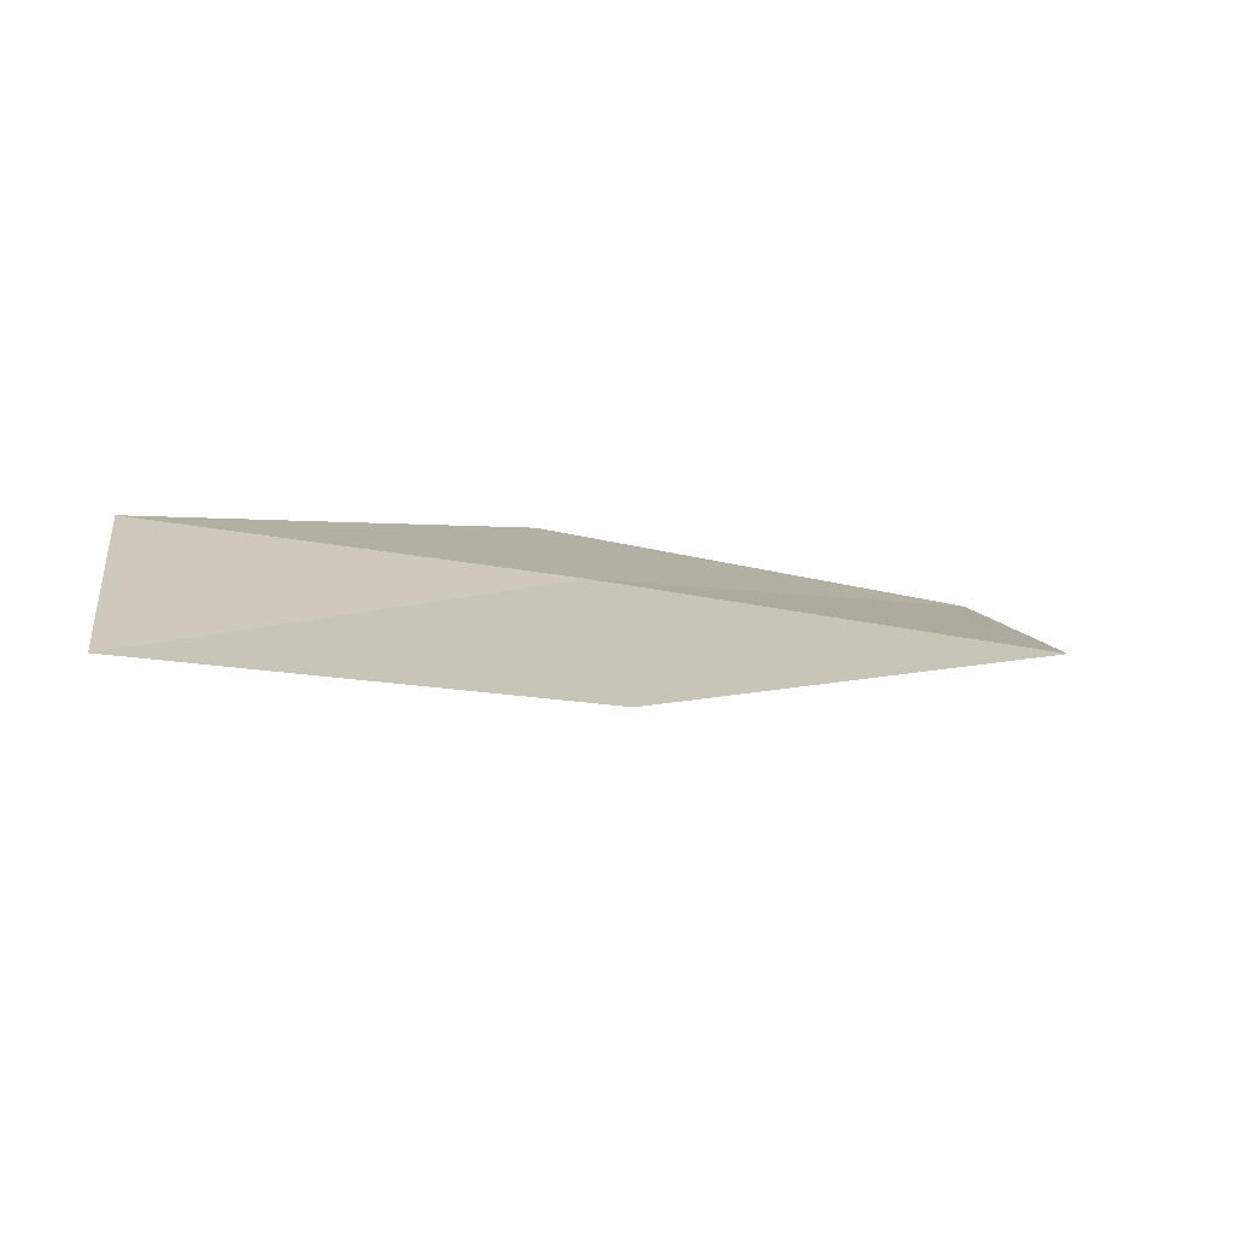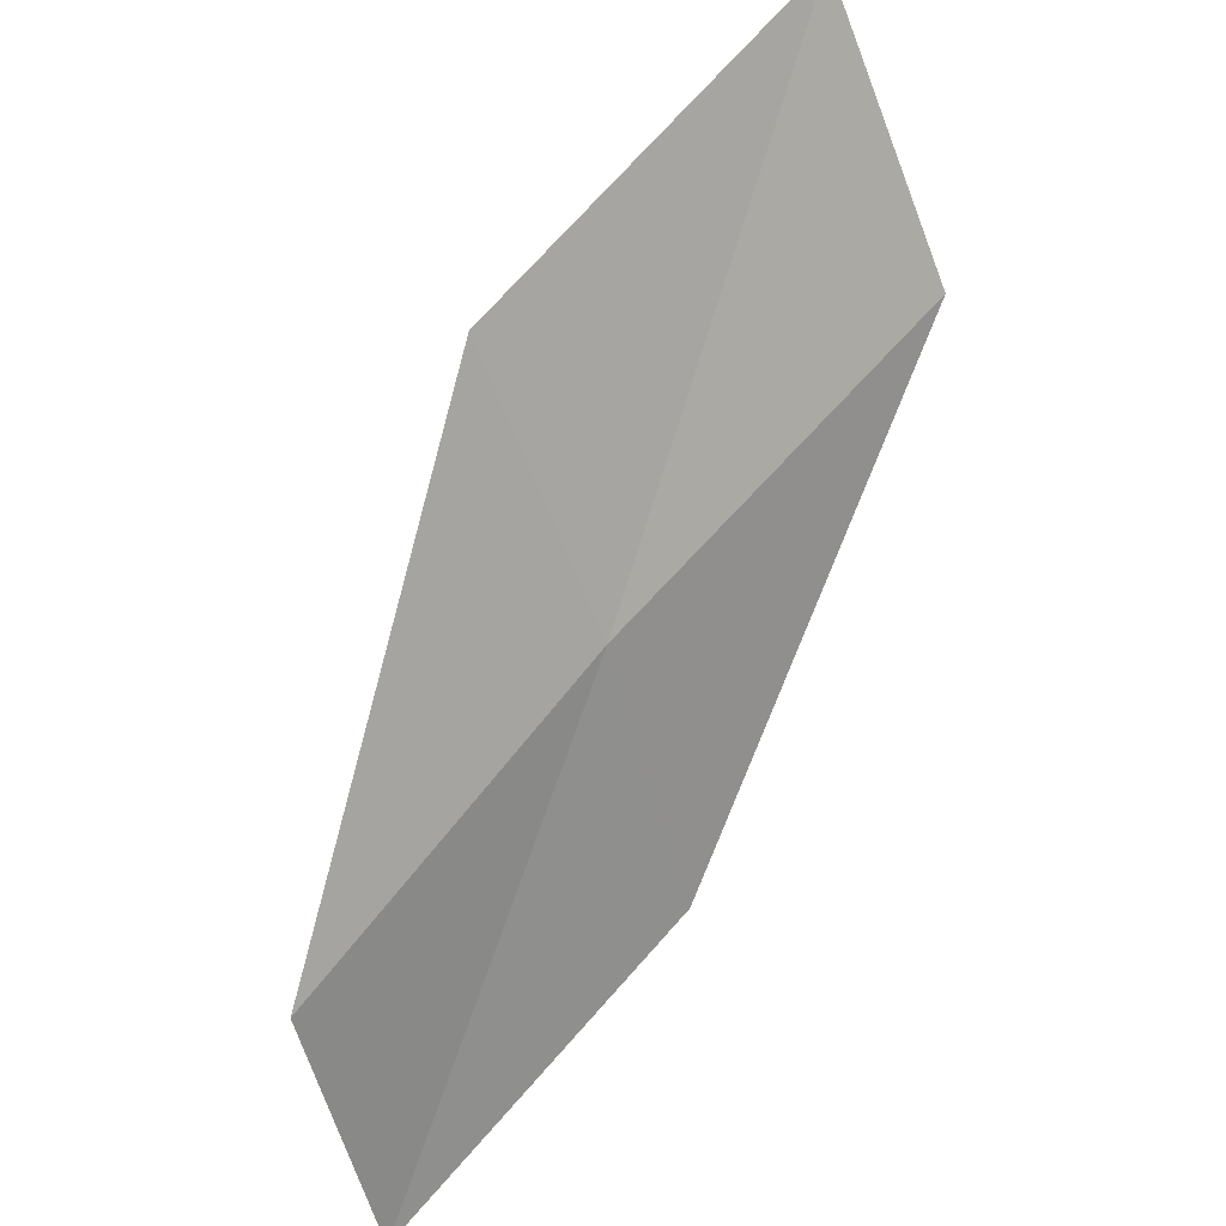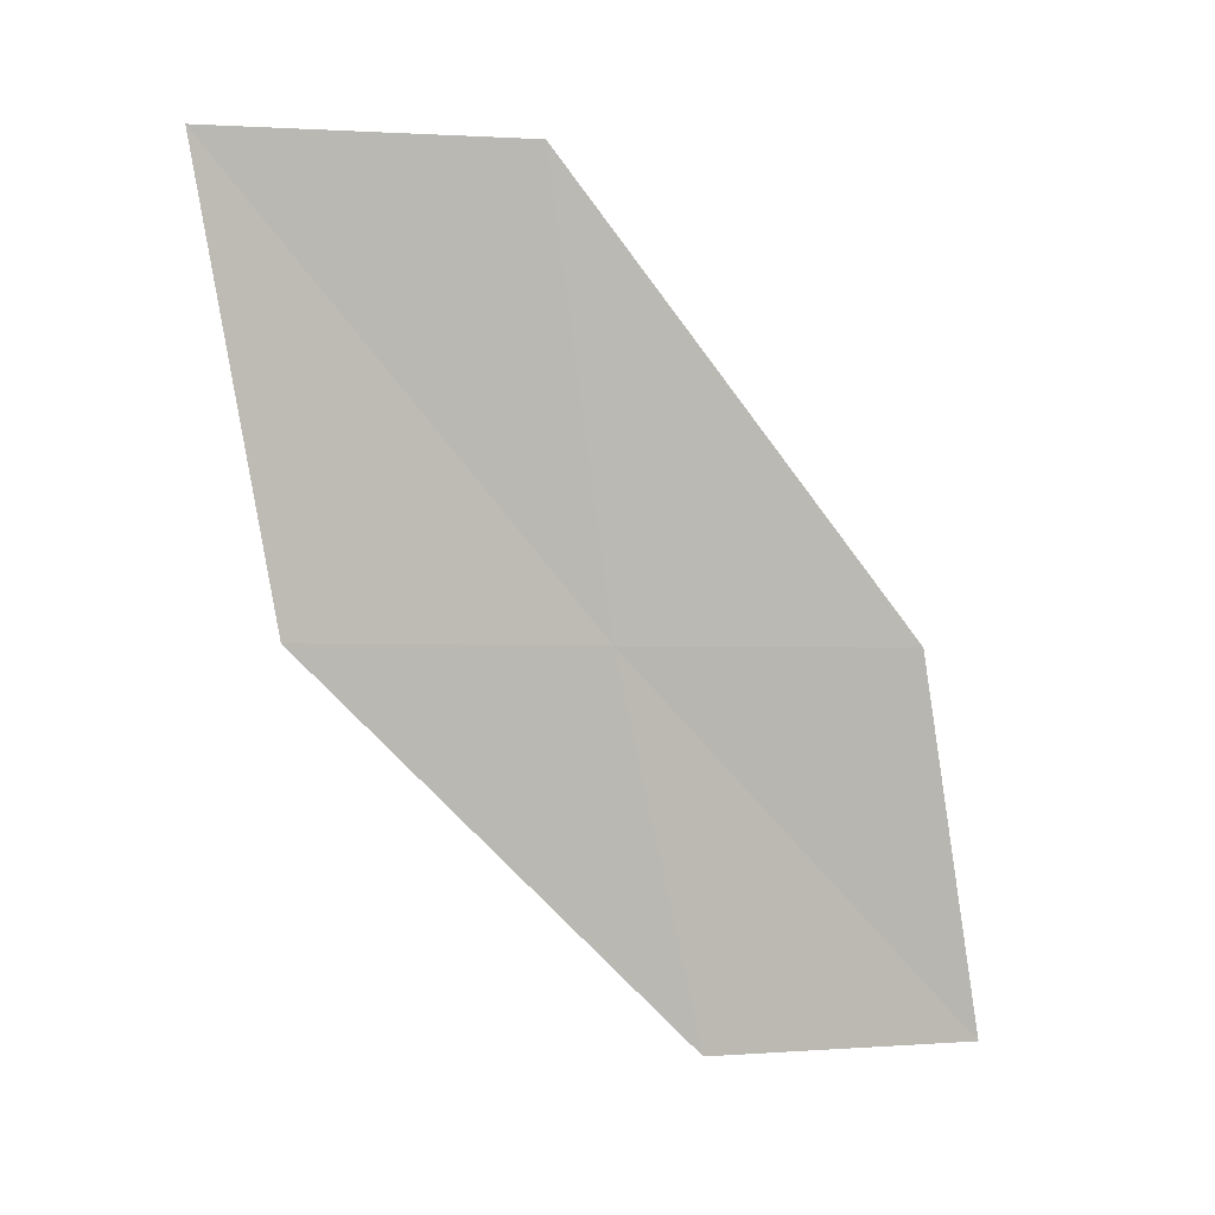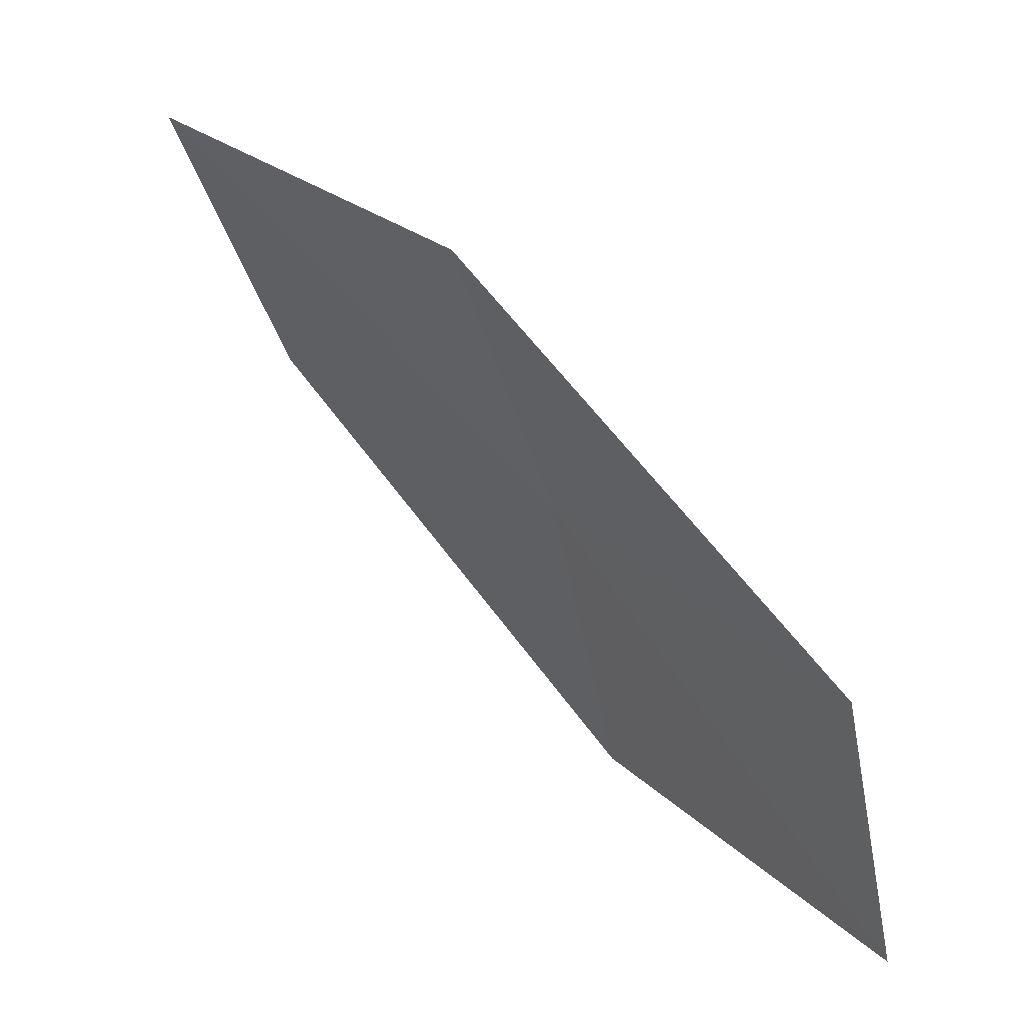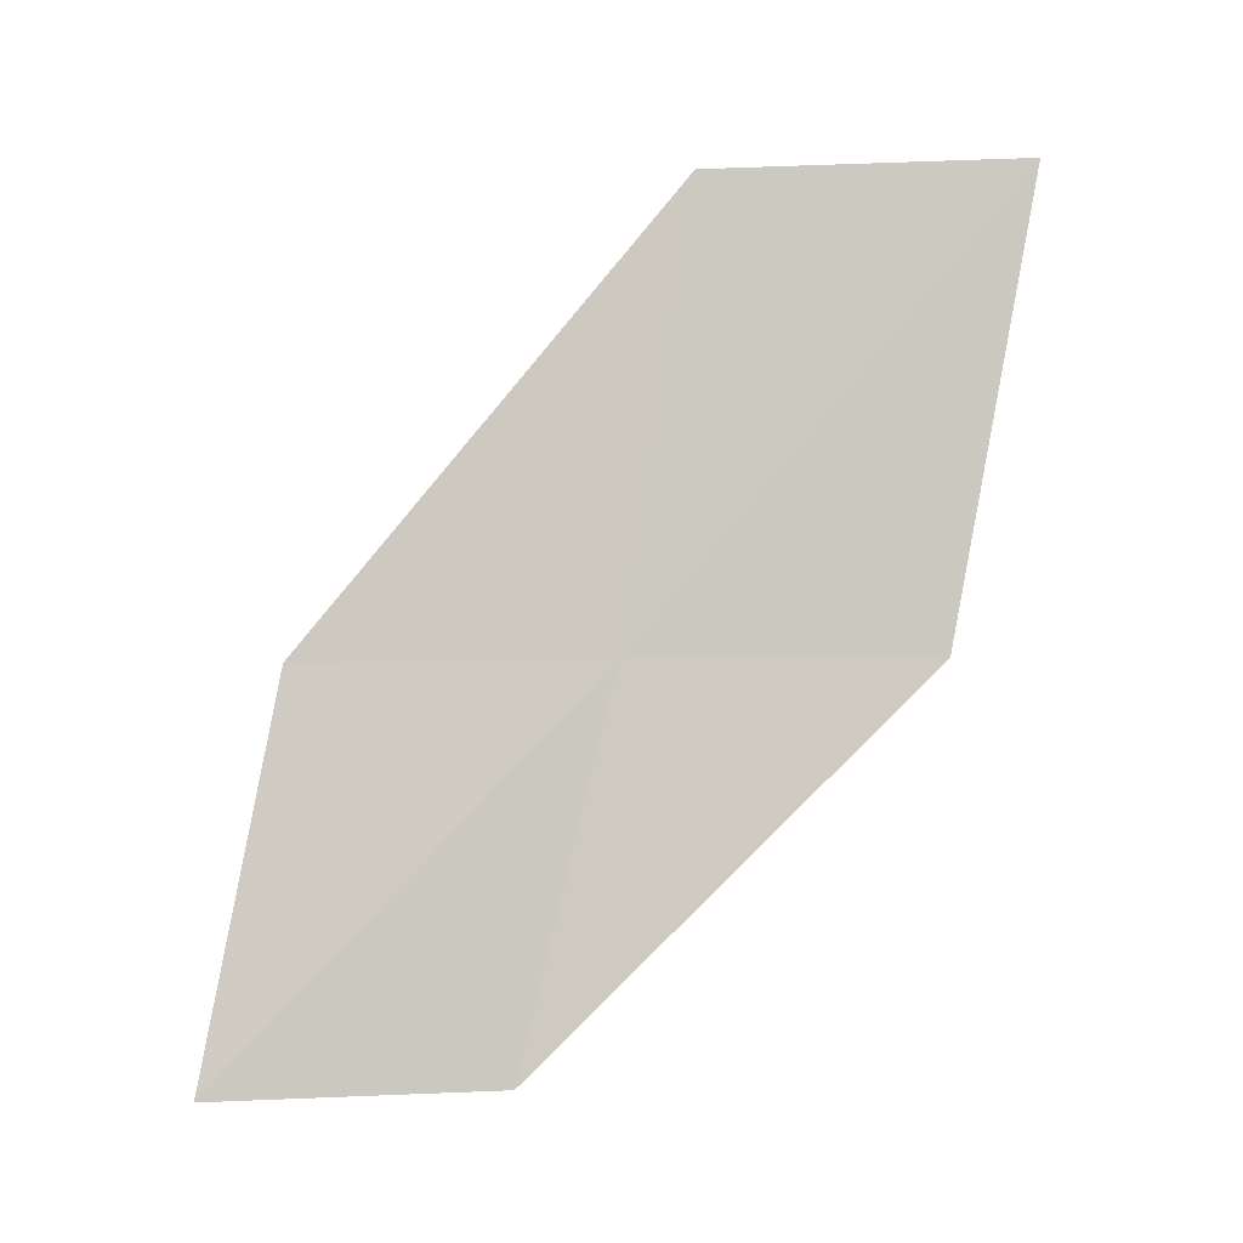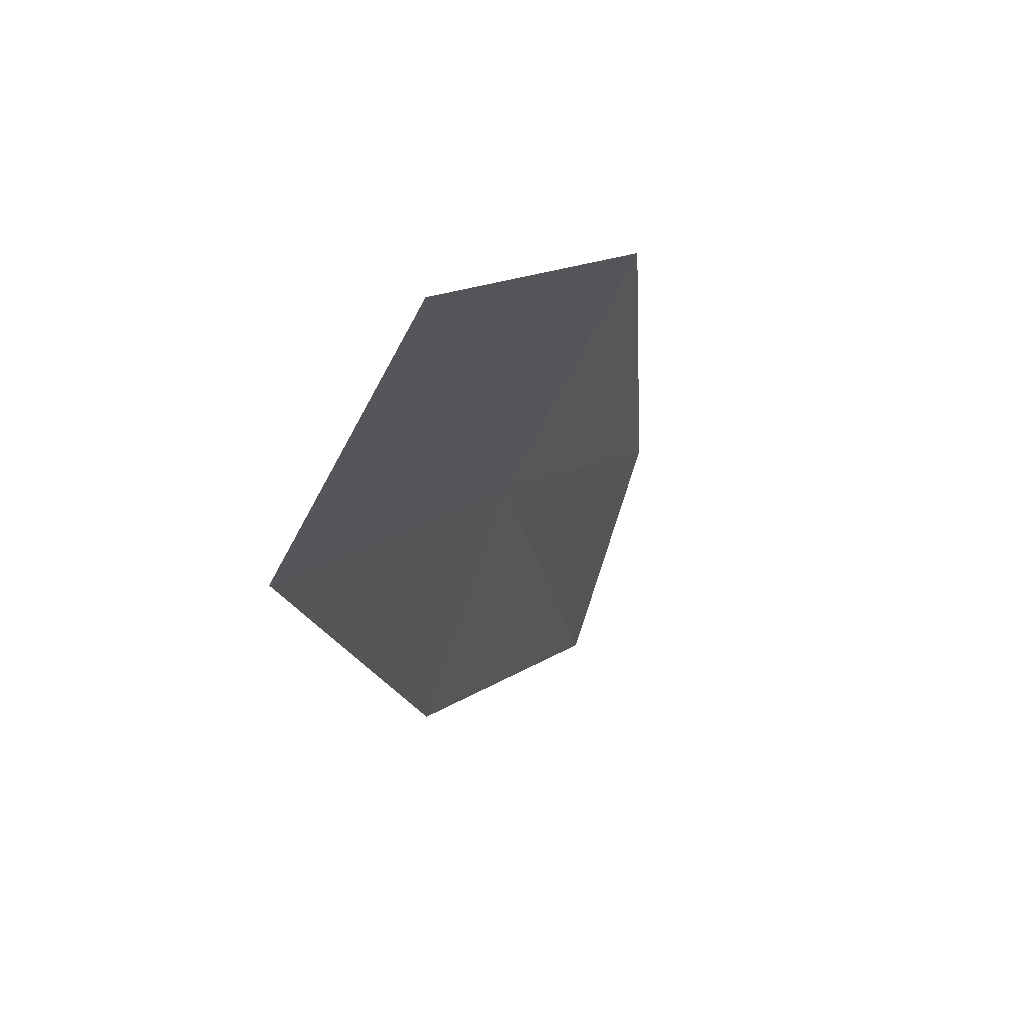
<metadata>
{"format":"obj","ext":"obj","renderer":"f3d","projection":"perspective","resolution":1024,"background":"white","views":[{"elev":-54.8,"azim":-113.2,"up":"+Y"},{"elev":47.2,"azim":-142.5,"up":"+Y"},{"elev":-1.8,"azim":-122.8,"up":"+Z"},{"elev":13.4,"azim":134.7,"up":"+Y"},{"elev":5.0,"azim":65.2,"up":"+Z"},{"elev":25.0,"azim":21.6,"up":"+Y"}]}
</metadata>
<code>
v -641 -334.4 -109.6
v -641.1 -334.1 -108.1
v -641.3 -335.4 -109.6
v -641 -334.8 -110.8
v -641.2 -335.7 -110.8
v -640.6 -333.5 -109.6
v -640.6 -333.2 -108
f 1 3 2
f 1 4 5
f 1 5 3
f 1 7 6
f 1 2 7
f 1 6 4

</code>
